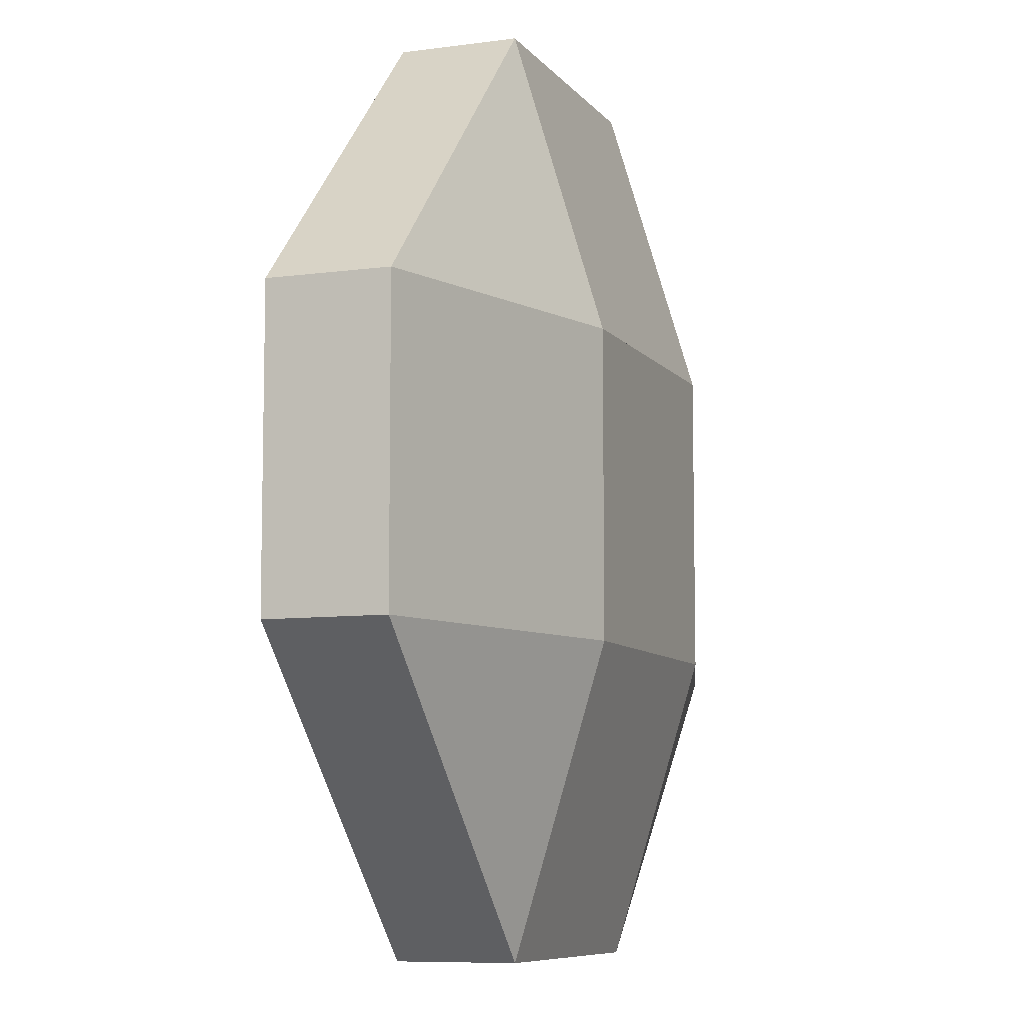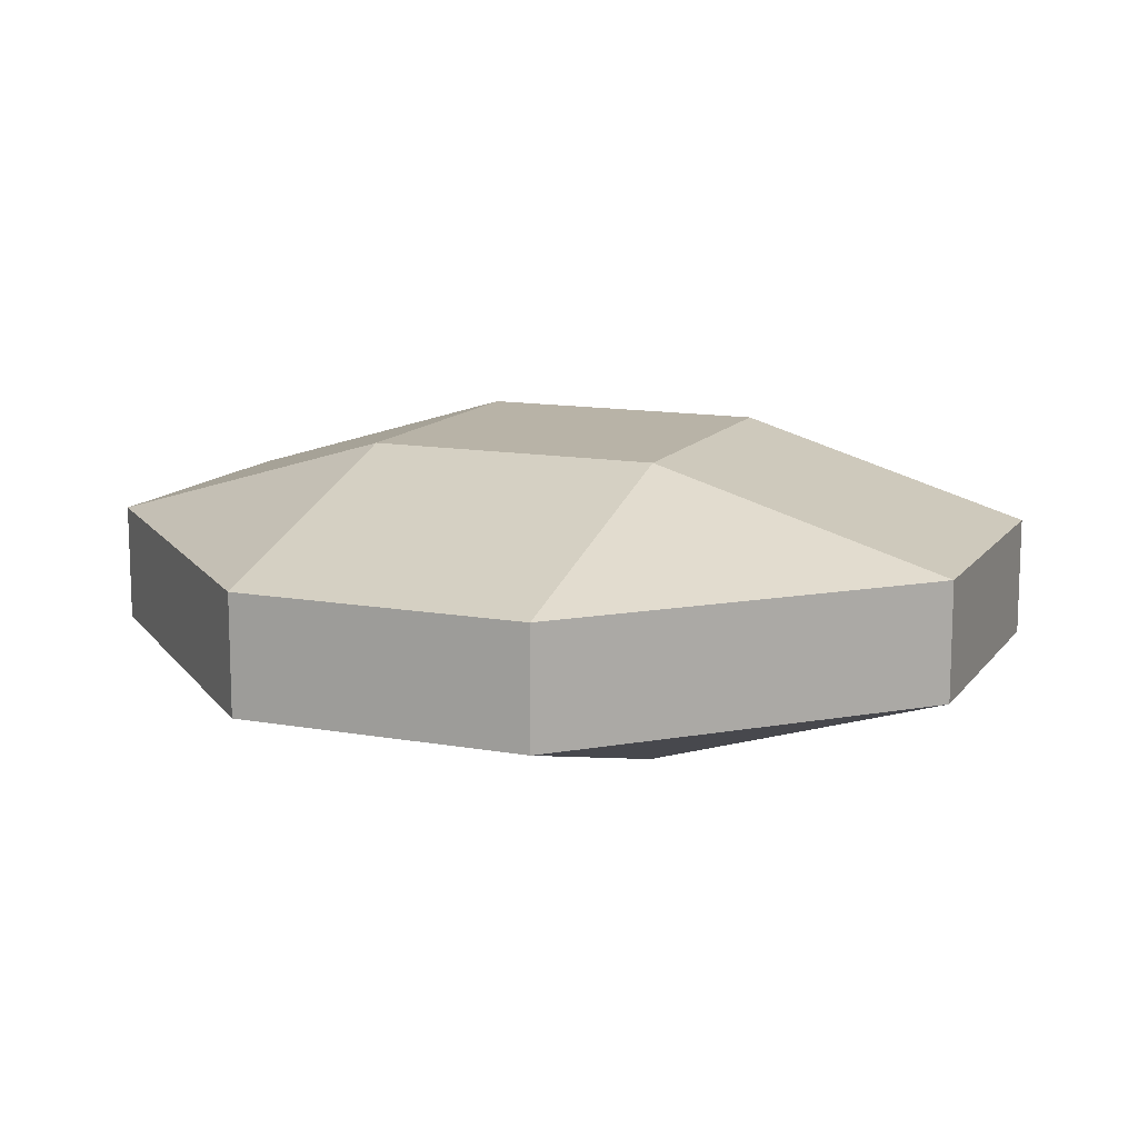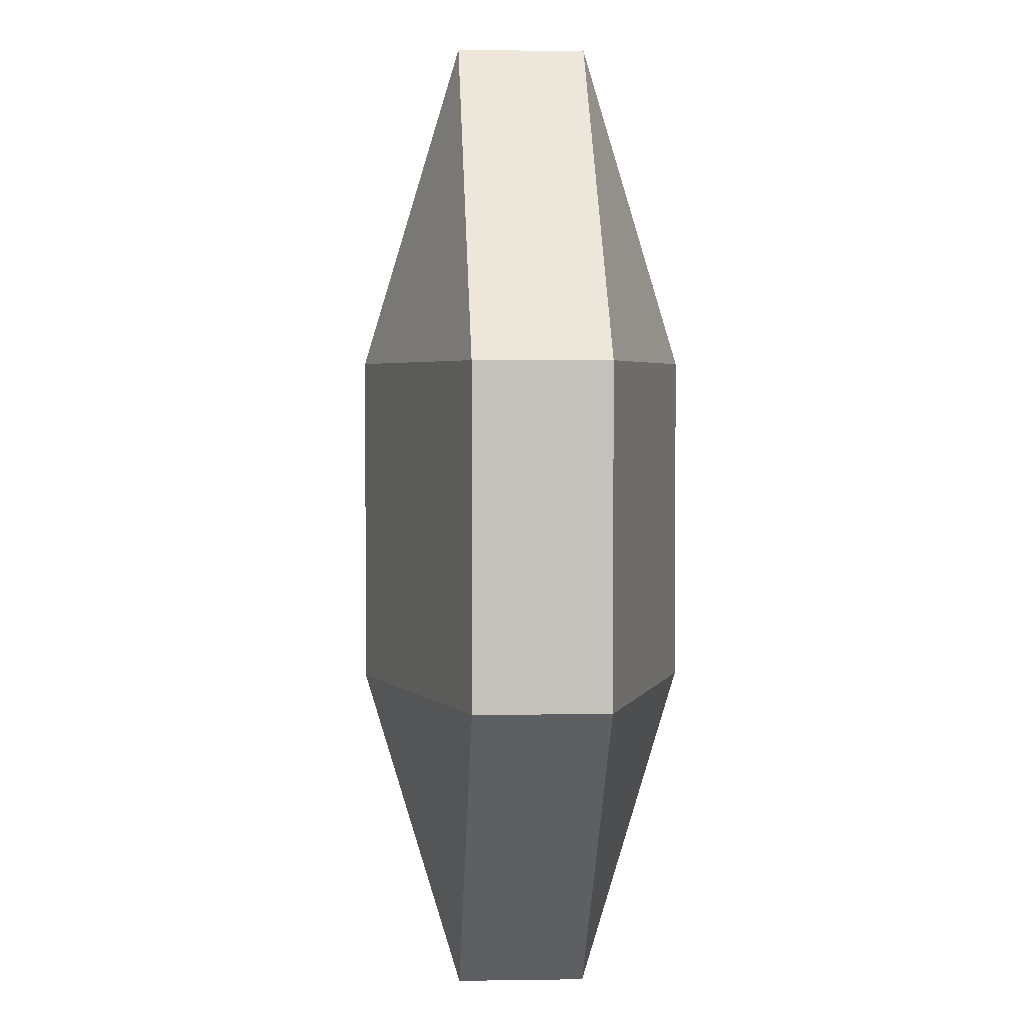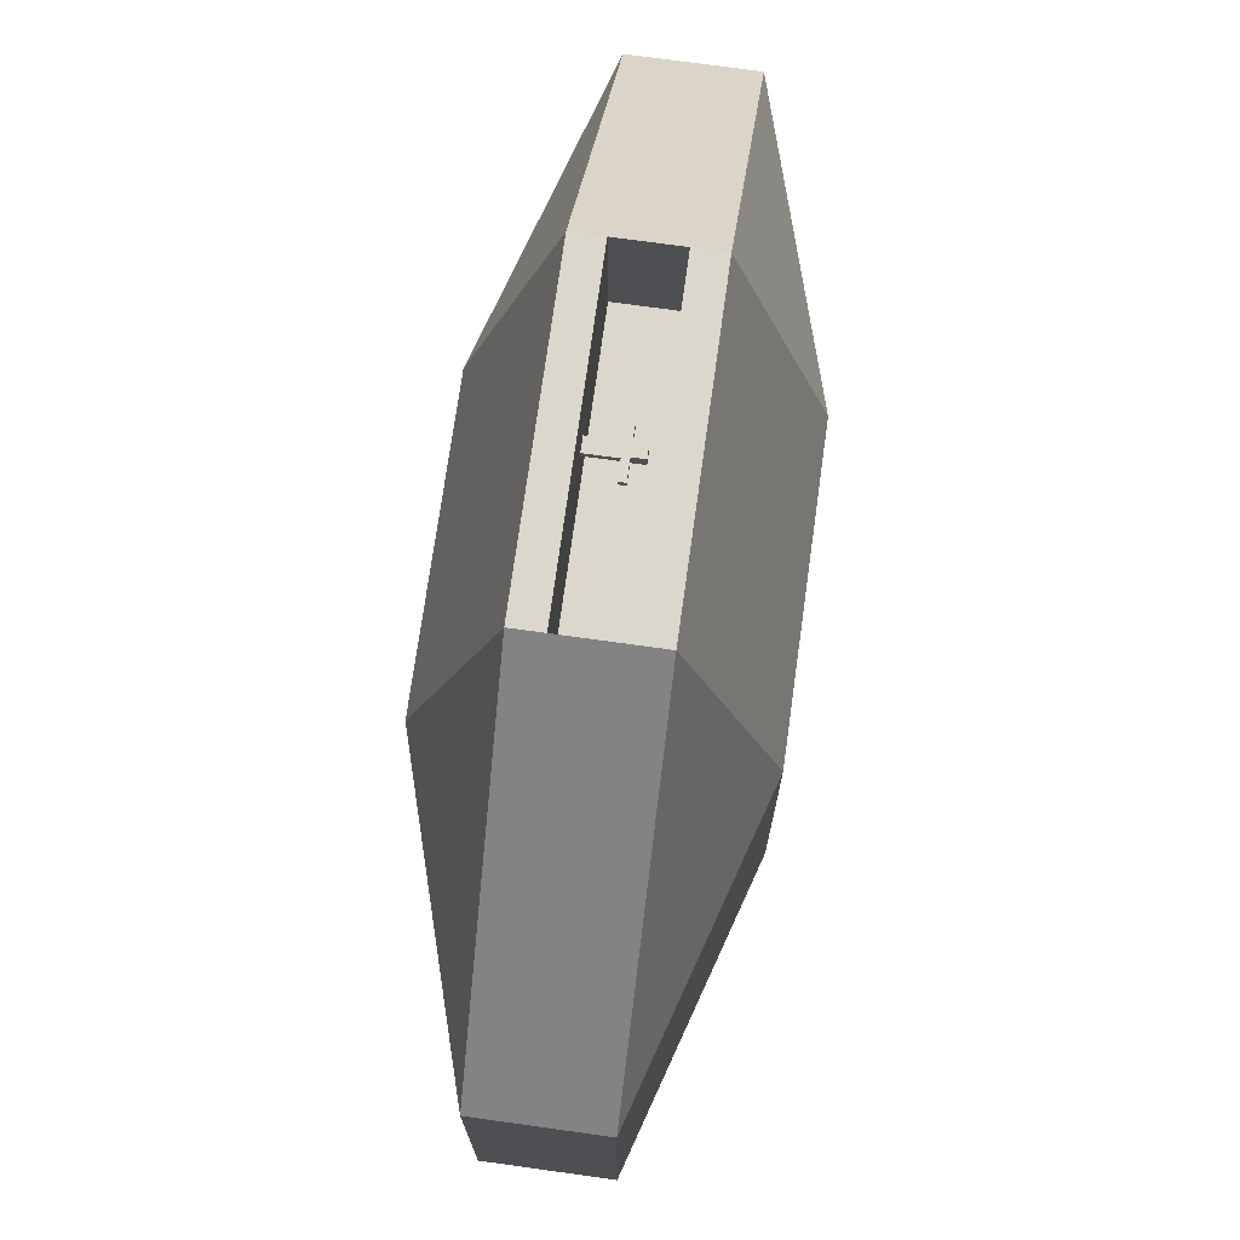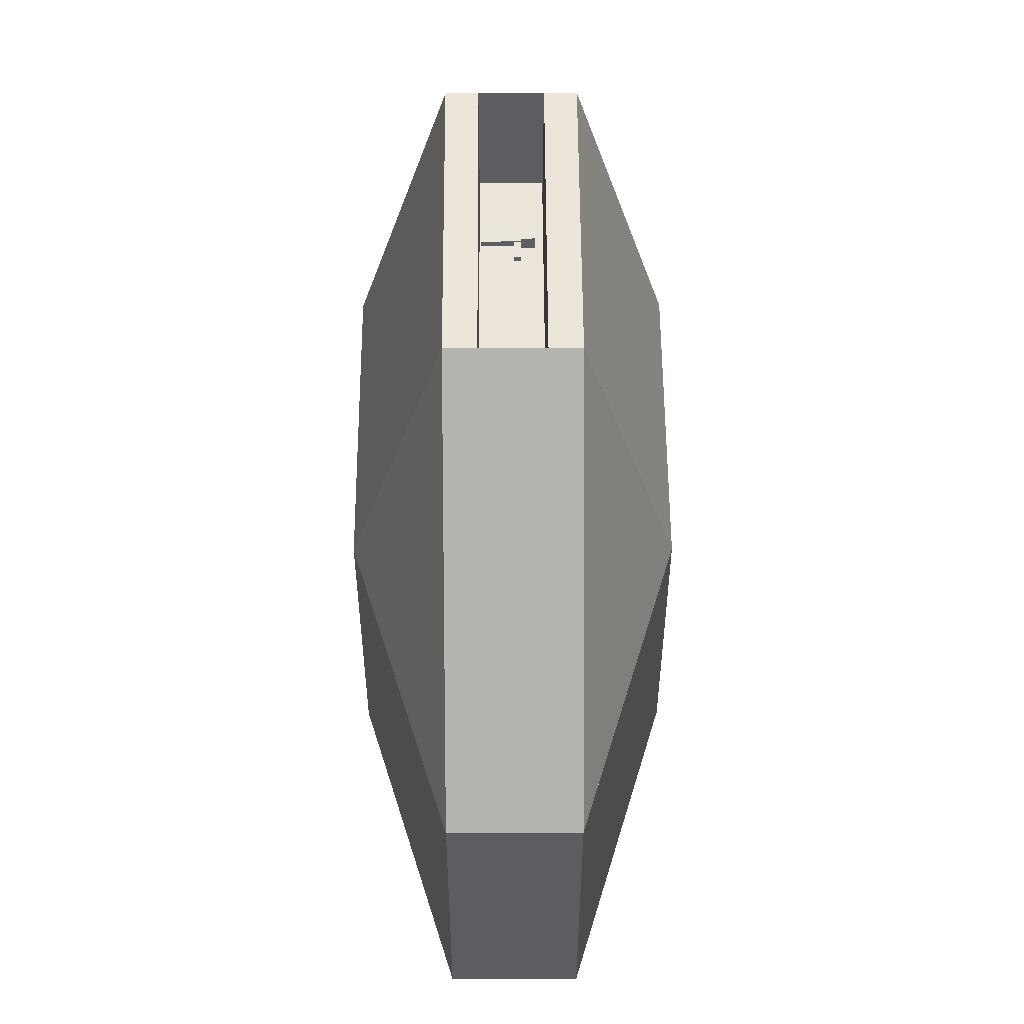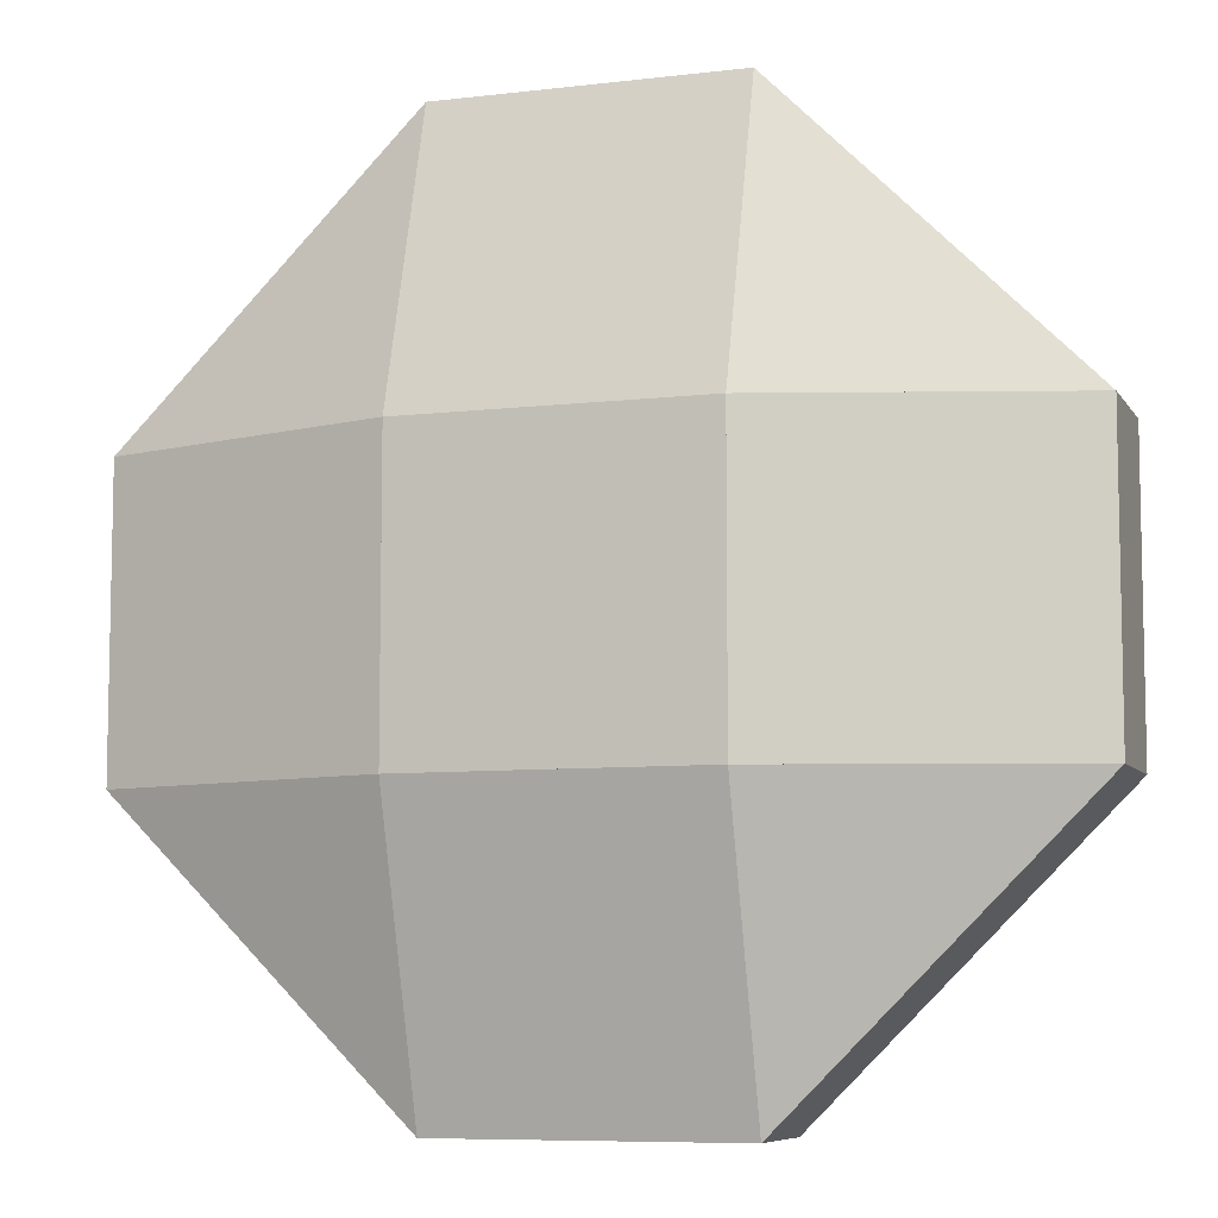
<metadata>
{"format":"obj","ext":"obj","renderer":"f3d","projection":"perspective","resolution":1024,"background":"white","views":[{"elev":-8.1,"azim":110.8,"up":"+Z"},{"elev":12.8,"azim":112.5,"up":"+Y"},{"elev":2.8,"azim":-93.3,"up":"+Z"},{"elev":73.3,"azim":97.9,"up":"+Z"},{"elev":54.6,"azim":89.7,"up":"+Z"},{"elev":-7.7,"azim":-161.4,"up":"+Z"}]}
</metadata>
<code>
g mesh09
v -1.028 3.376 69.01
v -1.019 1.376 69
v -1.019 1.376 69
v -1.028 3.376 69.01
v -1.029 3.373 71.01
v 0.9709 3.382 71.01
v 0.9717 3.385 69.01
v 0.9814 1.385 69
v -1.029 3.373 71.01
v 0.9806 1.382 71
v -1.019 1.373 71
v -1.019 1.373 71
v 1.106 1.383 69.48
v -1.189 1.387 69.48
v -1.19 1.386 70.52
v 1.106 1.382 70.52
v 1.101 -1.611 69.48
v -1.194 -1.607 69.48
v 1.101 -1.613 70.52
v -1.195 -1.609 70.52
v -0.03107 -1.603 69.48
v -1.167 -1.601 69.48
v -1.168 -1.603 70.52
v -0.03148 -1.605 70.52
v -0.03632 -4.598 69.47
v -1.173 -4.596 69.47
v -0.03674 -4.6 70.52
v -1.173 -4.598 70.51
v -4.157 1.394 69.45
v -4.162 0.2578 69.44
v -4.175 0.2454 70.48
v -4.17 1.381 70.5
v -1.162 1.379 69.49
v -1.168 0.2429 69.48
v -1.175 1.367 70.53
v -1.181 0.2303 70.52
v 1.108 -1.605 69.48
v -0.02798 -1.603 69.48
v -0.0284 -1.605 70.52
v 1.108 -1.607 70.52
v 1.103 -4.6 69.47
v -0.03323 -4.598 69.47
v 1.103 -4.602 70.52
v -0.03365 -4.6 70.52
v 1.089 1.385 69.45
v 1.083 0.2486 69.44
v 1.07 0.2361 70.48
v 1.076 1.372 70.5
v 4.083 1.37 69.49
v 4.078 0.2337 69.48
v 4.07 1.357 70.53
v 4.065 0.2212 70.52
f 1 2 3 4
f 5 6 7 1
f 1 7 8 2
f 5 1 4 9
f 10 11 2 8
f 2 11 12 3
f 12 9 4 3
f 11 10 6 5
f 11 5 9 12
f 10 8 7 6
f 13 14 15 16
f 13 17 18 14
f 17 13 16 19
f 14 18 20 15
f 15 20 19 16
f 17 19 20 18
f 21 22 23 24
f 21 25 26 22
f 25 21 24 27
f 22 26 28 23
f 23 28 27 24
f 25 27 28 26
f 29 30 31 32
f 29 33 34 30
f 33 29 32 35
f 30 34 36 31
f 31 36 35 32
f 33 35 36 34
f 37 38 39 40
f 37 41 42 38
f 41 37 40 43
f 38 42 44 39
f 39 44 43 40
f 41 43 44 42
f 45 46 47 48
f 45 49 50 46
f 49 45 48 51
f 46 50 52 47
f 47 52 51 48
f 49 51 52 50
g mesh08
v -25 10 75
v -25 25 25
v -50 10 50
v -75 10 25
v -25 -10 75
v -25 -25 25
v -50 -10 50
v -75 -10 25
f 55 59 57 53
f 58 60 56 54
f 54 56 55 53
f 59 60 58 57
f 56 60 59 55
f 57 58 54 53
g mesh07
v 25 10 -75
v 25 25 -25
v 50 10 -50
v 75 10 -25
v 25 -10 -75
v 25 -25 -25
v 50 -10 -50
v 75 -10 -25
f 63 67 65 61
f 66 68 64 62
f 62 64 63 61
f 67 68 66 65
f 64 68 67 63
f 65 66 62 61
g mesh06
v -25 -10 -75
v -25 -25 -25
v -50 -10 -50
v -75 -10 -25
v -25 10 -75
v -25 25 -25
v -50 10 -50
v -75 10 -25
f 71 75 73 69
f 74 76 72 70
f 70 72 71 69
f 75 76 74 73
f 72 76 75 71
f 73 74 70 69
g mesh05
v 25 -10 75
v 25 -25 25
v 50 -10 50
v 75 -10 25
v 25 10 75
v 25 25 25
v 50 10 50
v 75 10 25
f 79 83 81 77
f 82 84 80 78
f 78 80 79 77
f 83 84 82 81
f 80 84 83 79
f 81 82 78 77
g mesh04
v -25 -25 -25
v -25 -25 25
v -75 -10 -25
v -75 -10 25
v -25 25 -25
v -25 25 25
v -75 10 -25
v -75 10 25
f 87 91 89 85
f 90 92 88 86
f 86 88 87 85
f 91 92 90 89
f 88 92 91 87
f 89 90 86 85
g mesh03
v 25 -25 25
v 25 -25 -25
v 75 -10 25
v 75 -10 -25
v 25 25 25
v 25 25 -25
v 75 10 25
v 75 10 -25
f 95 99 97 93
f 98 100 96 94
f 94 96 95 93
f 99 100 98 97
f 96 100 99 95
f 97 98 94 93
g mesh01
v 25 -25 -25
v -25 -25 -25
v 25 -10 -75
v -25 -10 -75
v 25 25 -25
v -25 25 -25
v 25 10 -75
v -25 10 -75
f 103 107 105 101
f 106 108 104 102
f 102 104 103 101
f 107 108 106 105
f 104 108 107 103
f 105 106 102 101
g cube01
v 25 -25 25
v -25 -25 25
v 25 -25 -25
v -25 -25 -25
v 25 25 25
v -25 25 25
v 25 25 -25
v -25 25 -25
f 111 115 113 109
f 114 116 112 110
f 110 112 111 109
f 115 116 114 113
f 112 116 115 111
f 113 114 110 109
g mesh02
v 25 -5 25
v -25 -5 25
v 25 -5 75
v -25 -5 75
v 25 -25 25
v -25 -25 25
v 25 -10 75
v -25 -10 75
f 119 123 121 117
f 122 124 120 118
f 118 120 119 117
f 123 124 122 121
f 120 124 123 119
f 121 122 118 117
g mesh10
v -25 5 25
v 25 5 25
v -25 5 75
v 25 5 75
v -25 25 25
v 25 25 25
v -25 10 75
v 25 10 75
f 127 131 129 125
f 130 132 128 126
f 126 128 127 125
f 131 132 130 129
f 128 132 131 127
f 129 130 126 125
g cube06
v 25 -5.075 55
v 25 -5.075 25
v 25 4.925 55
v 25 4.925 25
v -25 -5.075 55
v -25 -5.075 25
v -25 4.925 55
v -25 4.925 25
f 135 139 137 133
f 138 140 136 134
f 134 136 135 133
f 139 140 138 137
f 136 140 139 135
f 137 138 134 133

</code>
